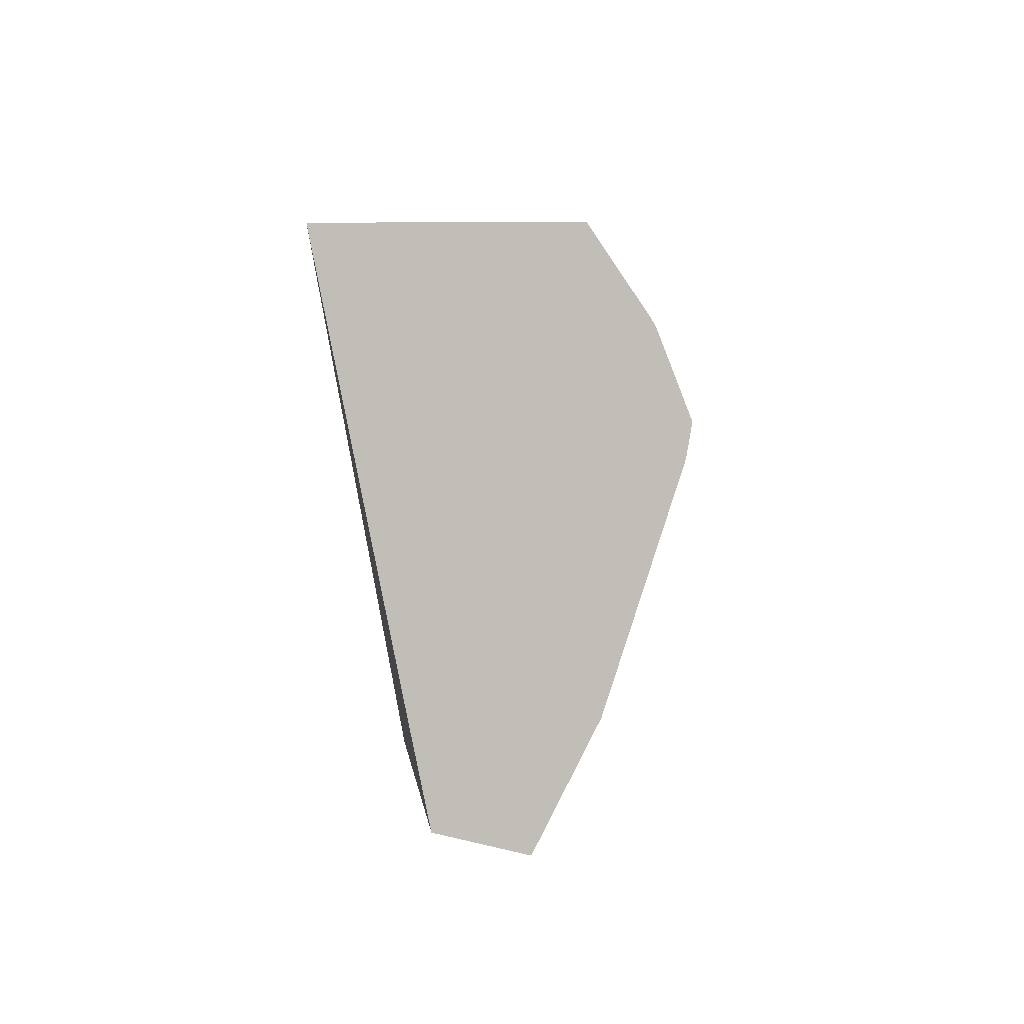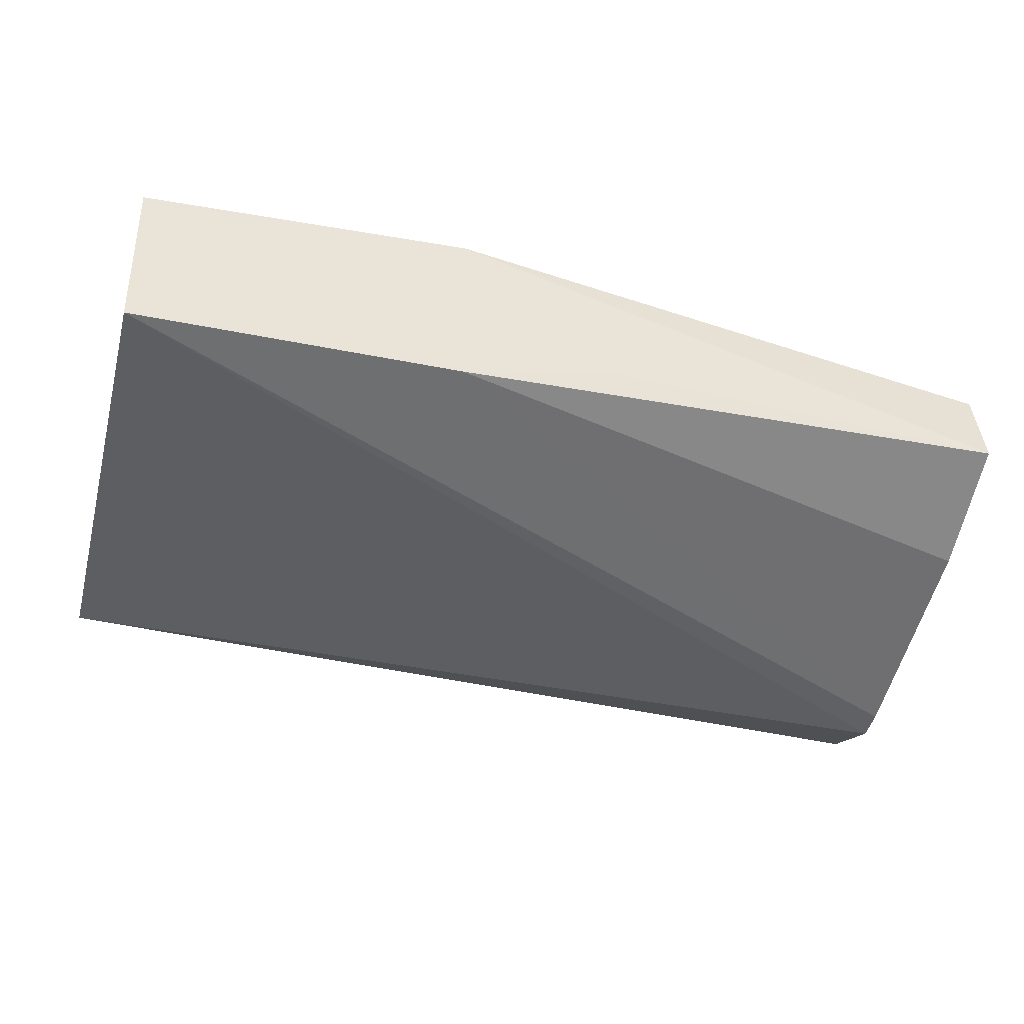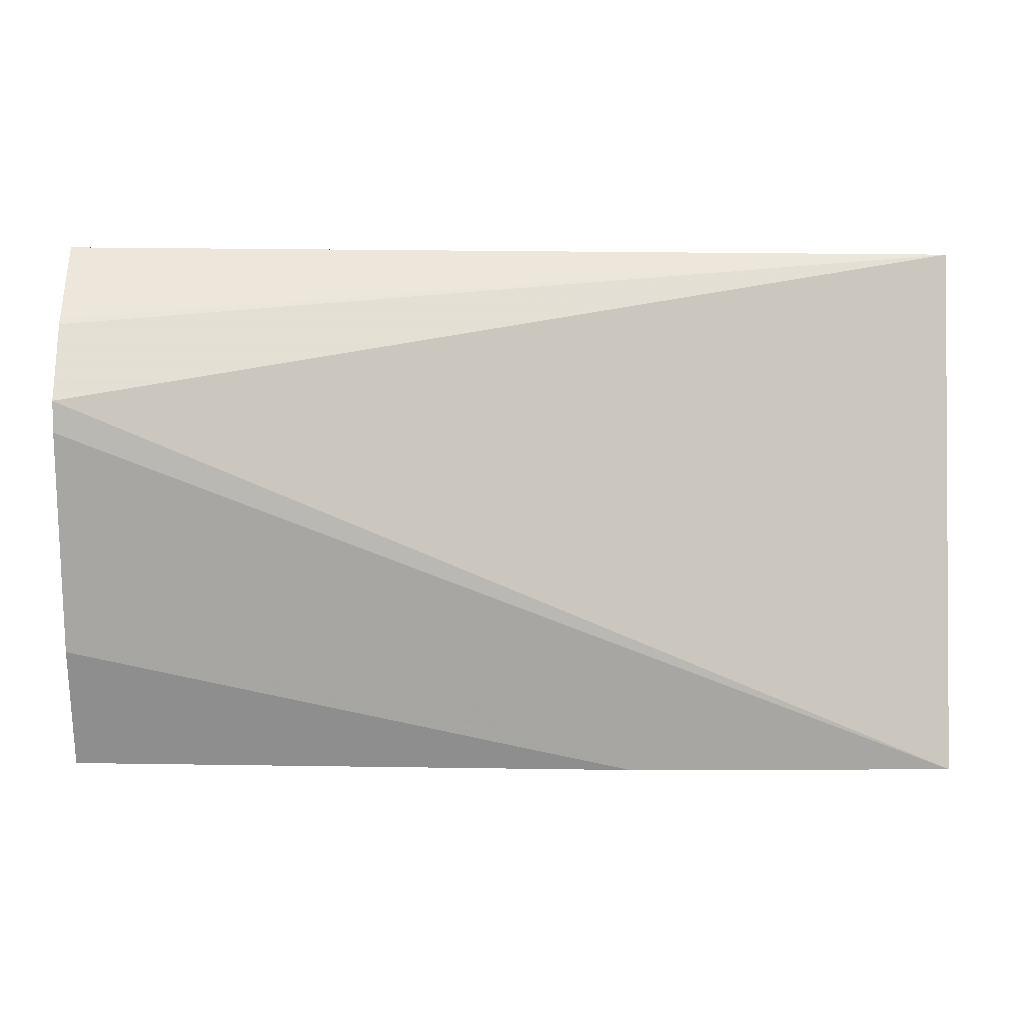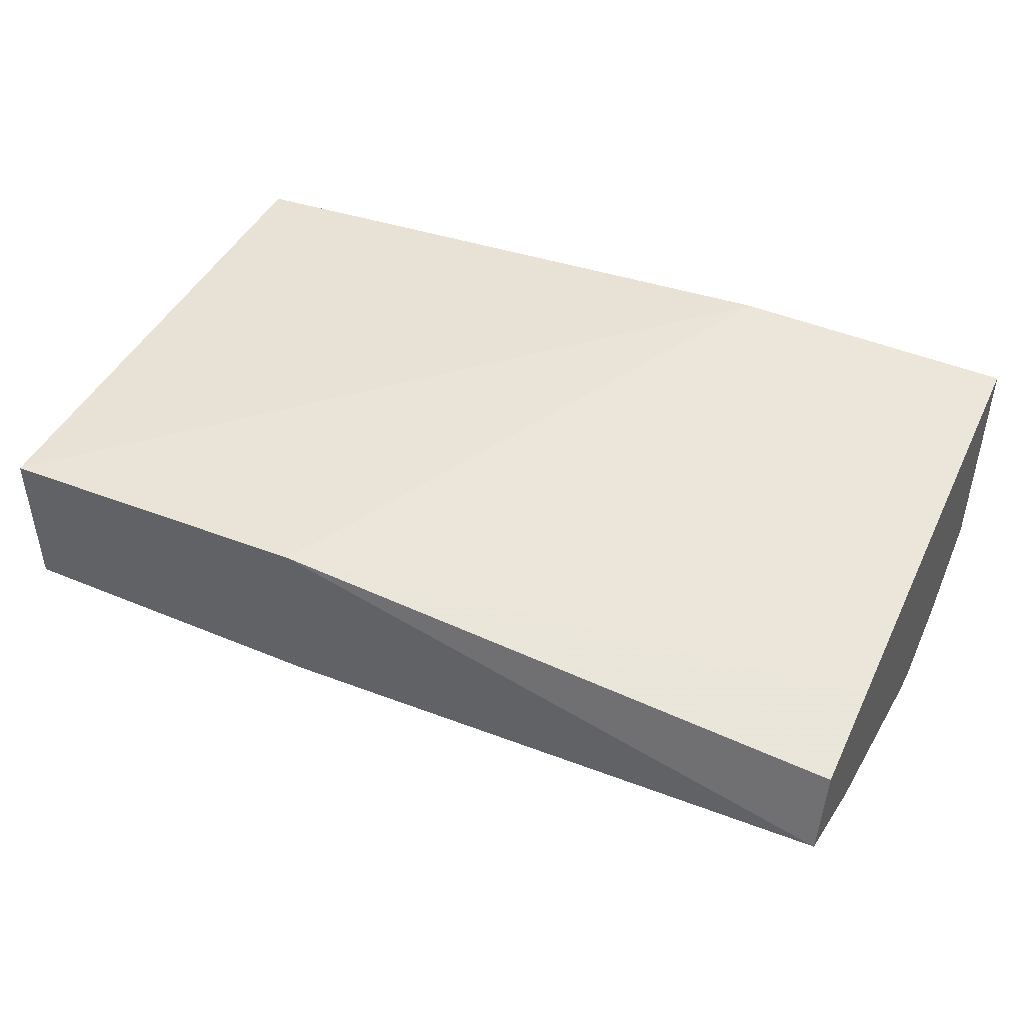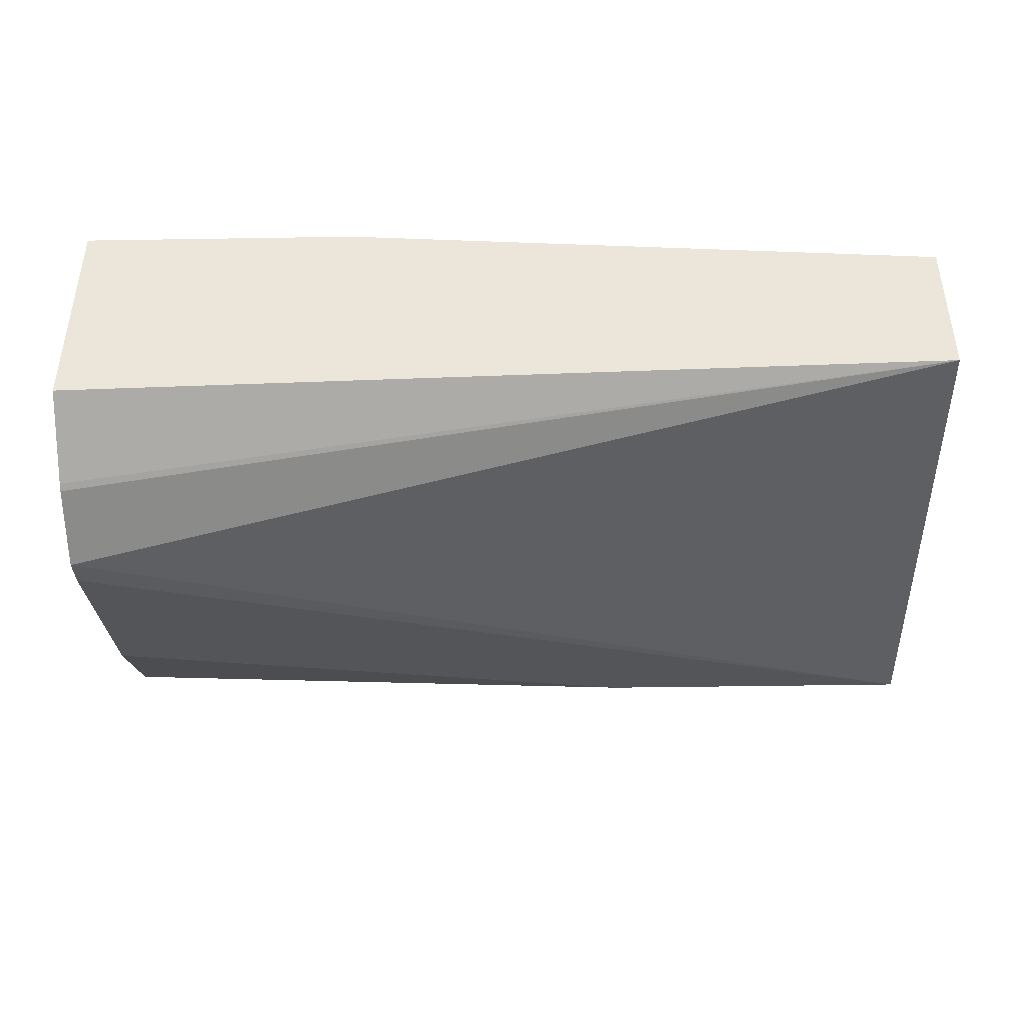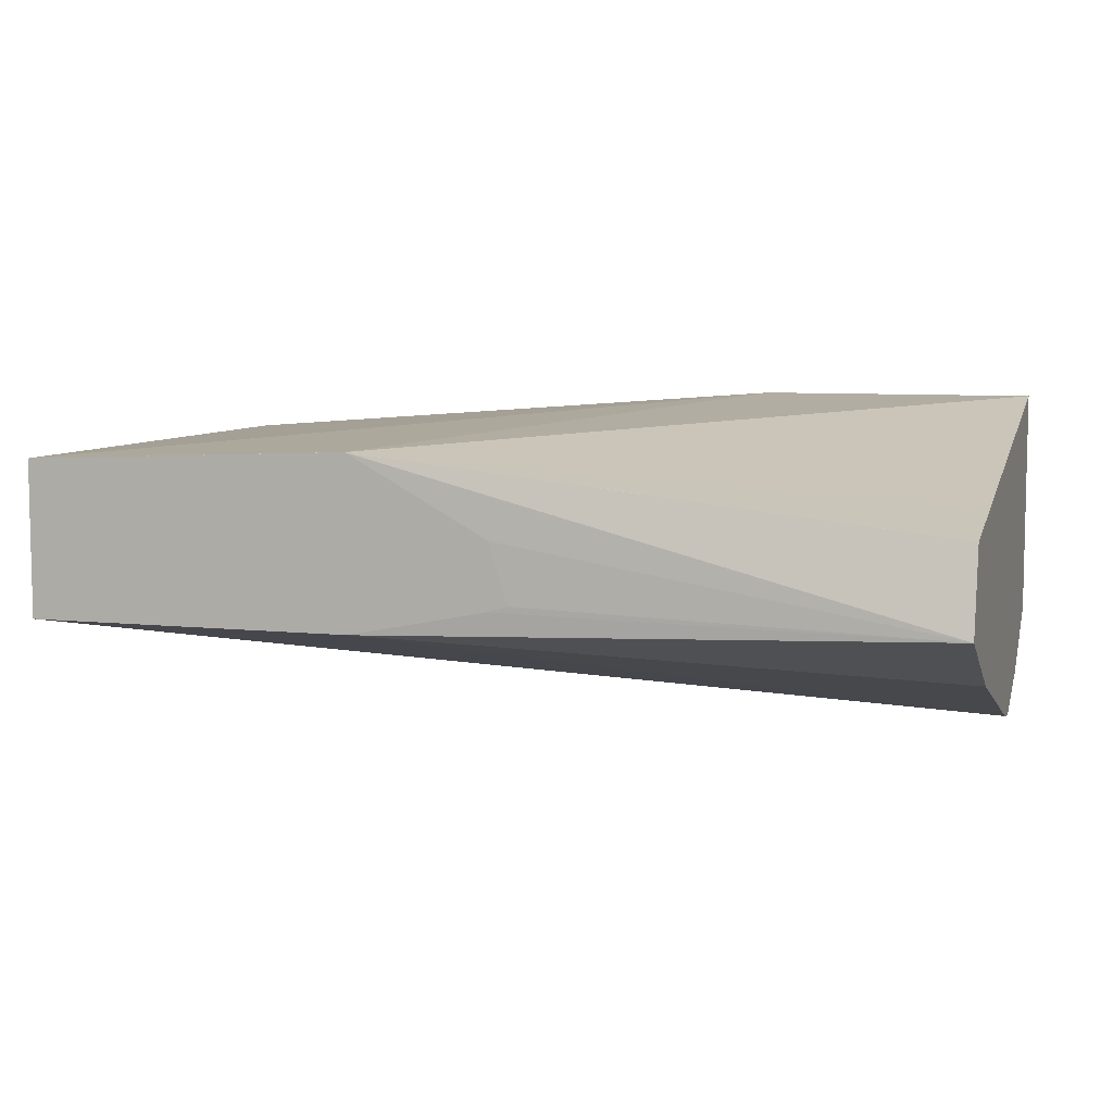
<metadata>
{"format":"obj","ext":"obj","renderer":"f3d","projection":"perspective","resolution":1024,"background":"white","views":[{"elev":3.6,"azim":-88.7,"up":"+Z"},{"elev":-37.2,"azim":165.2,"up":"+Y"},{"elev":-1.6,"azim":-1.4,"up":"+Z"},{"elev":45.2,"azim":-154.2,"up":"+Y"},{"elev":-42.2,"azim":1.1,"up":"+Y"},{"elev":7.1,"azim":-162.8,"up":"+Y"}]}
</metadata>
<code>
v 0.2333 -0.6303 -0.3953
v 0.2333 -0.6301 -0.2637
v 0.2333 -0.6603 -0.3953
v 0.152 -0.6271 -0.3953
v 0.152 -0.6271 -0.3952
v 0.08128 -0.6183 -0.2637
v 0.2333 -0.6689 -0.2637
v 0.2333 -0.6689 -0.3952
v 0.2128 -0.6689 -0.3953
v 0.1178 -0.6461 -0.3953
v 0.01128 -0.6641 -0.3936
v 0.01128 -0.6434 -0.3889
v 0.01128 -0.6385 -0.3648
v 0.01128 -0.6183 -0.2637
v 0.01128 -0.6752 -0.2637
v 0.01128 -0.6883 -0.2831
v 0.01128 -0.6893 -0.2847
v 0.01128 -0.6968 -0.304
v 0.01128 -0.6955 -0.3116
v 0.1824 -0.6689 -0.3953
v 0.1134 -0.6606 -0.3953
v 0.01128 -0.6785 -0.3648
v 0.1183 -0.6621 -0.3953
v 0.152 -0.6689 -0.3953
f 11 22 19
f 10 21 11
f 9 19 20
f 8 19 9
f 7 17 18
f 7 18 8
f 7 16 17
f 11 19 18
f 8 18 19
f 11 18 17
f 11 24 22
f 11 16 15
f 11 15 14
f 11 14 13
f 11 13 12
f 11 21 23
f 11 23 24
f 19 22 24
f 19 24 20
f 7 15 16
f 11 17 16
f 5 14 6
f 1 3 9
f 5 12 13
f 1 7 8
f 1 8 3
f 5 13 14
f 1 9 20
f 1 20 24
f 1 24 23
f 1 23 21
f 1 21 10
f 1 10 4
f 1 2 7
f 1 5 6
f 1 6 2
f 2 6 14
f 2 14 15
f 2 15 7
f 3 8 9
f 4 10 11
f 4 11 12
f 4 12 5
f 1 4 5

</code>
